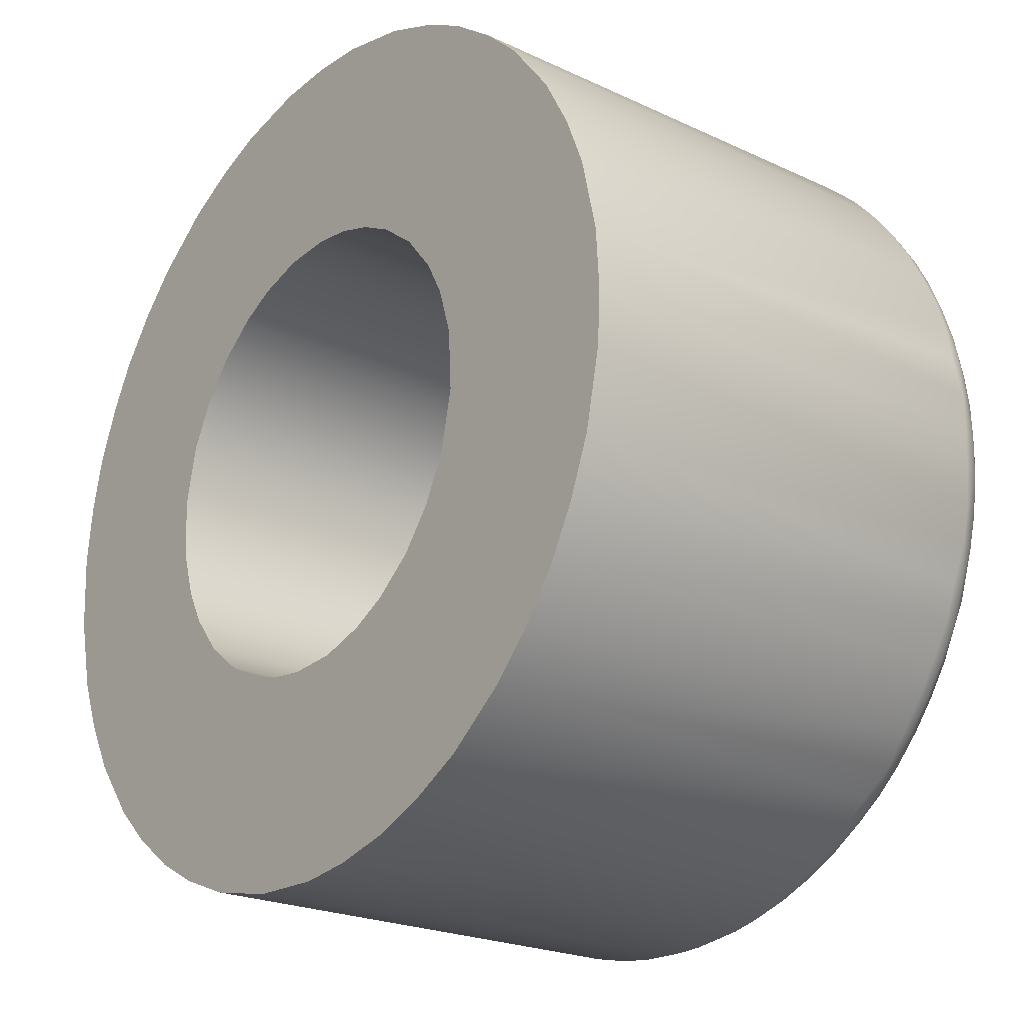
<metadata>
{"format":"obj","ext":"obj","renderer":"f3d","projection":"perspective","resolution":1024,"background":"white","views":[{"elev":-22.5,"azim":51.2,"up":"+Y"}]}
</metadata>
<code>
o 4.6mm_Plastic_Spacer_(276-2018)
v 0.2549 0.4112 -0.000422
v 0.2549 0.4111 -0.1703
v 0.2002 0.4014 -0.1712
v 0.2056 0.4036 -0.000422
v 0.2135 0.4057 -0.1695
v 0.2271 0.4086 -0.1712
v 0.2328 0.4098 -0.000422
v 0.1678 0.3856 -0.000422
v 0.1873 0.3961 -0.1703
v 0.1873 0.3962 -0.000422
v 0.142 0.3641 -0.172
v 0.1458 0.3684 -0.000422
v 0.1521 0.3737 -0.1695
v 0.1101 0.3187 -0.1712
v 0.1192 0.3362 -0.000422
v 0.1164 0.3311 -0.1703
v 0.1323 0.3541 -0.000422
v 0.1018 0.2982 -0.000422
v 0.1099 0.3188 -0.000422
v 0.1047 0.3059 -0.1703
v 0.0951 0.2512 -0.1712
v 0.09563 0.2373 -0.1703
v 0.09485 0.257 -0.000422
v 0.09571 0.2651 -0.1712
v 0.09732 0.279 -0.000422
v 0.1047 0.1965 -0.1712
v 0.1025 0.2019 -0.000422
v 0.1006 0.2098 -0.1712
v 0.09628 0.2291 -0.000422
v 0.09739 0.2234 -0.1695
v 0.1205 0.1641 -0.000422
v 0.1164 0.1713 -0.1703
v 0.1239 0.1595 -0.1703
v 0.11 0.1836 -0.1703
v 0.1099 0.1836 -0.000422
v 0.142 0.1383 -0.172
v 0.1522 0.1288 -0.1712
v 0.1377 0.1421 -0.000422
v 0.1324 0.1484 -0.1703
v 0.152 0.1286 -0.000422
v 0.1632 0.1202 -0.1703
v 0.175 0.1128 -0.1703
v 0.1699 0.1155 -0.000422
v 0.1873 0.1063 -0.1703
v 0.1873 0.1062 -0.000422
v 0.2002 0.101 -0.1703
v 0.2135 0.09679 -0.1703
v 0.2079 0.09812 -0.000422
v 0.2272 0.09385 -0.1712
v 0.2352 0.09229 -0.000422
v 0.2631 0.09129 -0.000422
v 0.4149 0.2512 -0.000422
v 0.4147 0.2512 -0.1712
v 0.414 0.2652 -0.172
v 0.4124 0.279 -0.1695
v 0.4135 0.2733 -0.000422
v 0.4092 0.2926 -0.1712
v 0.4072 0.3005 -0.000422
v 0.405 0.3059 -0.1712
v 0.3998 0.3188 -0.1703
v 0.3933 0.3312 -0.1703
v 0.3999 0.3188 -0.000422
v 0.3893 0.3383 -0.000422
v 0.3858 0.3429 -0.1703
v 0.3773 0.354 -0.1703
v 0.3678 0.3641 -0.172
v 0.3721 0.3603 -0.000422
v 0.3576 0.3736 -0.1712
v 0.3466 0.3822 -0.1703
v 0.3577 0.3738 -0.000422
v 0.3348 0.3897 -0.1703
v 0.3399 0.3869 -0.000422
v 0.3224 0.3961 -0.1703
v 0.3096 0.4014 -0.1703
v 0.3225 0.3962 -0.000422
v 0.2963 0.4056 -0.1703
v 0.3019 0.4043 -0.000422
v 0.2826 0.4086 -0.1712
v 0.2746 0.4101 -0.000422
v 0.4138 0.2315 -0.000422
v 0.4141 0.2373 -0.1712
v 0.408 0.2042 -0.000422
v 0.3999 0.1836 -0.000422
v 0.4051 0.1965 -0.1703
v 0.3997 0.1837 -0.1712
v 0.3906 0.1662 -0.000422
v 0.3933 0.1713 -0.1703
v 0.3775 0.1484 -0.000422
v 0.364 0.134 -0.000422
v 0.3678 0.1383 -0.172
v 0.342 0.1168 -0.000422
v 0.3577 0.1287 -0.1695
v 0.3225 0.1062 -0.000422
v 0.3042 0.09886 -0.000422
v 0.3225 0.1063 -0.1703
v 0.3096 0.1011 -0.1712
v 0.2827 0.09364 -0.000422
v 0.2963 0.09673 -0.1695
v 0.2827 0.09386 -0.1712
v 0.2688 0.09215 -0.172
v 0.2151 0.1035 -0.1829
v 0.2024 0.1076 -0.1829
v 0.2412 0.09487 -0.1782
v 0.2548 0.0964 -0.181
v 0.2549 0.09304 -0.1759
v 0.1253 0.342 -0.1759
v 0.1179 0.3303 -0.1759
v 0.241 0.09203 -0.1712
v 0.2549 0.09134 -0.1703
v 0.09763 0.2789 -0.172
v 0.1006 0.2925 -0.172
v 0.2347 0.09892 -0.1822
v 0.1894 0.1109 -0.181
v 0.1446 0.141 -0.1797
v 0.166 0.1244 -0.181
v 0.1774 0.1172 -0.181
v 0.1175 0.1798 -0.181
v 0.1242 0.176 -0.1844
v 0.1295 0.1636 -0.1829
v 0.1376 0.153 -0.1829
v 0.1071 0.2118 -0.1829
v 0.1024 0.2244 -0.181
v 0.1187 0.1881 -0.1849
v 0.1005 0.2427 -0.1813
v 0.09854 0.2649 -0.1782
v 0.1766 0.3758 -0.1862
v 0.2269 0.3906 -0.1874
v 0.1225 0.3205 -0.1853
v 0.1365 0.3424 -0.1853
v 0.1542 0.3616 -0.1853
v 0.1043 0.2916 -0.1797
v 0.1114 0.3087 -0.1813
v 0.1354 0.3516 -0.1797
v 0.153 0.3727 -0.1751
v 0.1644 0.3805 -0.1767
v 0.1325 0.3539 -0.1712
v 0.1762 0.3876 -0.1775
v 0.1749 0.3897 -0.1703
v 0.2409 0.4103 -0.172
v 0.1127 0.3176 -0.1782
v 0.1013 0.2784 -0.1797
v 0.1063 0.3053 -0.1759
v 0.1115 0.296 -0.1849
v 0.1918 0.3786 -0.1874
v 0.1964 0.3848 -0.1867
v 0.1032 0.2708 -0.1829
v 0.2693 0.3938 -0.1873
v 0.1464 0.148 -0.1851
v 0.2546 0.1019 -0.1852
v 0.2351 0.1031 -0.1853
v 0.235 0.1096 -0.1873
v 0.2276 0.09666 -0.1782
v 0.214 0.09878 -0.1767
v 0.2104 0.112 -0.1866
v 0.2009 0.1029 -0.1767
v 0.1885 0.1249 -0.1874
v 0.188 0.1079 -0.1759
v 0.1856 0.1188 -0.1853
v 0.1758 0.1142 -0.1759
v 0.1641 0.1217 -0.1759
v 0.1637 0.1329 -0.1853
v 0.1592 0.1447 -0.1873
v 0.1545 0.1318 -0.1797
v 0.134 0.1498 -0.1767
v 0.1345 0.1691 -0.1867
v 0.1256 0.1607 -0.1767
v 0.1182 0.1723 -0.1767
v 0.1222 0.1976 -0.1873
v 0.1118 0.1845 -0.1767
v 0.1082 0.198 -0.1797
v 0.1139 0.2048 -0.1857
v 0.1029 0.2105 -0.1774
v 0.09872 0.2237 -0.1751
v 0.1067 0.232 -0.1853
v 0.113 0.2349 -0.1873
v 0.09731 0.2374 -0.1759
v 0.09794 0.2513 -0.1782
v 0.1056 0.258 -0.1853
v 0.1106 0.258 -0.187
v 0.1165 0.2886 -0.1873
v 0.1098 0.2821 -0.1857
v 0.1281 0.3401 -0.181
v 0.1209 0.3287 -0.181
v 0.1291 0.3188 -0.1873
v 0.1239 0.3429 -0.1703
v 0.1406 0.3396 -0.187
v 0.1631 0.3611 -0.1873
v 0.1632 0.3822 -0.1703
v 0.1451 0.3612 -0.1804
v 0.1554 0.3699 -0.181
v 0.1673 0.3766 -0.1829
v 0.1789 0.3831 -0.1834
v 0.2139 0.4044 -0.1751
v 0.1882 0.3943 -0.1767
v 0.1904 0.3899 -0.1829
v 0.2009 0.3995 -0.1767
v 0.2023 0.3962 -0.1817
v 0.2097 0.3919 -0.186
v 0.2153 0.3997 -0.1823
v 0.2277 0.4058 -0.1782
v 0.235 0.4022 -0.1834
v 0.2292 0.3983 -0.1852
v 0.24 0.3962 -0.1867
v 0.2414 0.4066 -0.1797
v 0.2549 0.4094 -0.1759
v 0.2599 0.4057 -0.1813
v 0.2617 0.4005 -0.1853
v 0.2723 0.3329 -0.000422
v 0.3372 0.2666 -0.000422
v 0.3383 0.2448 -0.000422
v 0.3318 0.2838 -0.000422
v 0.325 0.2967 -0.000422
v 0.3338 0.2234 -0.000422
v 0.3134 0.311 -0.000422
v 0.3257 0.2069 -0.000422
v 0.3147 0.1927 -0.000422
v 0.2992 0.322 -0.000422
v 0.2579 0.3347 -0.000422
v 0.3003 0.1811 -0.000422
v 0.2875 0.1743 -0.000422
v 0.2394 0.3335 -0.000422
v 0.2703 0.1689 -0.000422
v 0.2519 0.1677 -0.000422
v 0.2094 0.3213 -0.000422
v 0.2374 0.1695 -0.000422
v 0.1841 0.2956 -0.000422
v 0.1951 0.3097 -0.000422
v 0.2105 0.1804 -0.000422
v 0.1759 0.279 -0.000422
v 0.1847 0.2058 -0.000422
v 0.1714 0.2576 -0.000422
v 0.1779 0.2186 -0.000422
v 0.1726 0.2358 -0.000422
v 0.1963 0.1914 -0.000422
v 0.2235 0.1738 -0.000422
v 0.2223 0.3282 -0.000422
v 0.2863 0.3287 -0.000422
v 0.4112 0.2375 -0.1782
v 0.4084 0.2444 -0.1822
v 0.3079 0.3967 -0.181
v 0.2947 0.3989 -0.1829
v 0.4079 0.2241 -0.1804
v 0.3982 0.2065 -0.1849
v 0.3984 0.1937 -0.1813
v 0.2829 0.1119 -0.1874
v 0.3873 0.182 -0.1853
v 0.3732 0.16 -0.1853
v 0.3332 0.1266 -0.1862
v 0.3134 0.1177 -0.1867
v 0.318 0.1239 -0.1874
v 0.3556 0.1409 -0.1853
v 0.4035 0.1971 -0.1759
v 0.4055 0.2108 -0.1797
v 0.3844 0.1605 -0.1759
v 0.3919 0.1721 -0.1759
v 0.376 0.1495 -0.1759
v 0.3971 0.1848 -0.1782
v 0.3348 0.1128 -0.1703
v 0.3336 0.1148 -0.1775
v 0.3454 0.1219 -0.1767
v 0.3568 0.1297 -0.1751
v 0.4102 0.2647 -0.1797
v 0.4049 0.2582 -0.1849
v 0.4074 0.278 -0.181
v 0.4027 0.2906 -0.1829
v 0.3999 0.3038 -0.1817
v 0.3936 0.3157 -0.1829
v 0.3869 0.3271 -0.1835
v 0.3803 0.3388 -0.1829
v 0.3722 0.3494 -0.1829
v 0.3652 0.3614 -0.1797
v 0.3437 0.378 -0.181
v 0.3634 0.3545 -0.1851
v 0.3324 0.3852 -0.181
v 0.3204 0.3915 -0.181
v 0.2816 0.4018 -0.1829
v 0.2686 0.4076 -0.1782
v 0.2688 0.4104 -0.1712
v 0.4121 0.2235 -0.172
v 0.4091 0.2099 -0.172
v 0.2822 0.4062 -0.1774
v 0.2902 0.393 -0.1867
v 0.2958 0.4036 -0.1767
v 0.309 0.3998 -0.1759
v 0.3062 0.3914 -0.1852
v 0.3212 0.3775 -0.1874
v 0.3217 0.3946 -0.1759
v 0.3241 0.3836 -0.1853
v 0.334 0.3882 -0.1759
v 0.3456 0.3808 -0.1759
v 0.3461 0.3696 -0.1853
v 0.3506 0.3577 -0.1873
v 0.3553 0.3707 -0.1797
v 0.3758 0.3526 -0.1767
v 0.3753 0.3334 -0.1867
v 0.3842 0.3417 -0.1767
v 0.3916 0.3301 -0.1767
v 0.3875 0.3049 -0.1873
v 0.3979 0.3179 -0.1767
v 0.3926 0.3063 -0.1857
v 0.4031 0.3052 -0.1767
v 0.4069 0.2919 -0.1774
v 0.4004 0.2806 -0.1857
v 0.411 0.2787 -0.1751
v 0.3999 0.2661 -0.1867
v 0.3976 0.2477 -0.1874
v 0.4118 0.2512 -0.1782
v 0.403 0.2314 -0.1853
v 0.3952 0.2249 -0.1873
v 0.3948 0.2102 -0.1867
v 0.3817 0.1623 -0.181
v 0.3889 0.1737 -0.181
v 0.3807 0.1836 -0.1873
v 0.3859 0.1595 -0.1703
v 0.3774 0.1485 -0.1703
v 0.3692 0.1629 -0.187
v 0.3734 0.1516 -0.181
v 0.3467 0.1413 -0.1873
v 0.3466 0.1203 -0.1703
v 0.3647 0.1412 -0.1804
v 0.3543 0.1326 -0.181
v 0.3425 0.1258 -0.1829
v 0.3309 0.1193 -0.1834
v 0.2959 0.09804 -0.1751
v 0.3216 0.1082 -0.1767
v 0.3194 0.1125 -0.1829
v 0.3088 0.103 -0.1767
v 0.3075 0.1062 -0.1817
v 0.3001 0.1105 -0.186
v 0.2944 0.1027 -0.1823
v 0.2821 0.09664 -0.1782
v 0.2757 0.1005 -0.1835
v 0.2705 0.1061 -0.1867
v 0.2684 0.09586 -0.1797
v 0.2485 0.3347 -0.1874
v 0.3366 0.2687 -0.1874
v 0.3323 0.2826 -0.1874
v 0.3384 0.2542 -0.1874
v 0.3257 0.2956 -0.1874
v 0.3372 0.2358 -0.1874
v 0.3147 0.3097 -0.1874
v 0.3003 0.3213 -0.1874
v 0.3318 0.2186 -0.1874
v 0.2875 0.3282 -0.1874
v 0.325 0.2058 -0.1874
v 0.2703 0.3335 -0.1874
v 0.3134 0.1914 -0.1874
v 0.2271 0.3302 -0.1874
v 0.2827 0.1722 -0.1874
v 0.2613 0.1678 -0.1874
v 0.2394 0.1689 -0.1874
v 0.2223 0.1743 -0.1874
v 0.2105 0.322 -0.1874
v 0.2094 0.1811 -0.1874
v 0.1951 0.1927 -0.1874
v 0.1847 0.2967 -0.1874
v 0.1779 0.2838 -0.1874
v 0.1774 0.2198 -0.1874
v 0.1726 0.2666 -0.1874
v 0.1732 0.2338 -0.1874
v 0.1714 0.2482 -0.1874
v 0.1841 0.2069 -0.1874
v 0.1963 0.311 -0.1874
v 0.2992 0.1804 -0.1874
f 139 1 2
f 3 4 5
f 8 138 188
f 4 9 10
f 11 136 12
f 13 12 8
f 14 15 16
f 15 17 185
f 18 111 110
f 19 20 18
f 21 22 23
f 24 23 25
f 26 27 28
f 31 32 33
f 27 34 35
f 36 37 38
f 39 38 31
f 40 37 41
f 37 40 38
f 42 43 41
f 40 41 43
f 42 44 43
f 45 44 46
f 44 45 43
f 47 48 46
f 45 46 48
f 47 49 48
f 50 49 108
f 49 50 48
f 109 50 108
f 51 50 109
f 39 36 38
f 33 39 31
f 35 34 32
f 35 32 31
f 27 26 34
f 28 29 30
f 27 29 28
f 22 29 23
f 30 29 22
f 24 21 23
f 18 110 25
f 110 24 25
f 18 20 111
f 19 15 14
f 19 14 20
f 16 15 185
f 136 17 12
f 185 17 136
f 13 11 12
f 188 13 8
f 10 9 138
f 10 138 8
f 4 3 9
f 5 7 6
f 4 7 5
f 139 7 1
f 6 7 139
f 52 53 54
f 55 56 54
f 52 54 56
f 55 57 56
f 58 57 59
f 57 58 56
f 60 58 59
f 60 61 62
f 62 58 60
f 63 61 64
f 61 63 62
f 65 63 64
f 65 66 67
f 67 63 65
f 67 66 68
f 69 70 68
f 67 68 70
f 69 71 72
f 72 70 69
f 72 71 73
f 74 75 73
f 72 73 75
f 74 76 77
f 77 75 74
f 77 76 78
f 278 79 78
f 77 78 79
f 278 2 79
f 2 1 79
f 80 53 52
f 81 53 80
f 279 80 82
f 80 279 81
f 279 82 280
f 82 83 84
f 84 280 82
f 85 83 86
f 83 85 84
f 85 86 87
f 86 88 314
f 314 87 86
f 315 88 89
f 88 315 314
f 315 89 90
f 89 91 92
f 92 90 89
f 91 319 92
f 93 258 91
f 319 91 258
f 93 94 95
f 95 258 93
f 94 96 95
f 97 98 94
f 96 94 98
f 97 51 99
f 99 98 97
f 51 100 99
f 100 51 109
f 104 105 103
f 103 105 108
f 108 105 109
f 112 103 152
f 123 117 170
f 125 124 177
f 128 182 129
f 143 131 132
f 106 136 133
f 137 138 9
f 137 135 138
f 126 145 144
f 145 127 144
f 141 131 146
f 125 141 146
f 120 148 114
f 112 152 101
f 112 104 103
f 149 104 112
f 333 150 151
f 49 152 103
f 49 103 108
f 112 150 149
f 149 150 333
f 49 47 153
f 152 49 153
f 112 101 150
f 101 152 153
f 154 150 101
f 46 155 153
f 153 47 46
f 101 153 155
f 102 101 155
f 154 101 102
f 151 154 156
f 150 154 151
f 44 157 155
f 155 46 44
f 102 155 113
f 155 157 113
f 154 102 158
f 154 158 156
f 42 159 157
f 157 44 42
f 113 157 159
f 116 158 113
f 113 159 116
f 113 158 102
f 41 160 159
f 159 42 41
f 116 159 160
f 115 158 116
f 116 160 115
f 156 161 162
f 37 163 160
f 160 41 37
f 115 160 163
f 163 161 115
f 115 161 158
f 158 161 156
f 163 37 36
f 163 148 161
f 114 163 36
f 163 114 148
f 39 164 36
f 36 164 114
f 120 114 164
f 161 148 162
f 148 165 162
f 33 166 164
f 164 39 33
f 120 164 166
f 166 119 120
f 148 119 165
f 120 119 148
f 166 32 167
f 32 166 33
f 119 166 167
f 117 119 167
f 117 118 119
f 165 119 118
f 162 165 168
f 34 169 167
f 167 32 34
f 117 167 169
f 118 117 123
f 123 165 118
f 123 168 165
f 26 170 169
f 26 169 34
f 117 169 170
f 170 28 172
f 170 26 28
f 170 121 171
f 172 121 170
f 170 171 123
f 123 171 168
f 28 30 173
f 173 172 28
f 121 172 122
f 122 172 173
f 168 171 175
f 121 174 171
f 174 175 171
f 173 22 176
f 176 122 173
f 122 124 174
f 124 122 176
f 122 174 121
f 30 22 173
f 176 21 177
f 176 22 21
f 177 124 176
f 178 179 175
f 24 125 177
f 24 177 21
f 124 146 178
f 124 178 174
f 124 125 146
f 174 178 175
f 110 125 24
f 110 141 125
f 146 181 178
f 181 180 179
f 175 179 180
f 110 111 141
f 111 131 141
f 146 131 143
f 146 143 181
f 178 181 179
f 111 20 142
f 140 132 142
f 111 142 131
f 132 131 142
f 142 14 140
f 142 20 14
f 181 143 180
f 180 128 184
f 14 16 107
f 14 107 140
f 132 140 183
f 128 132 183
f 183 140 107
f 132 128 143
f 143 128 180
f 107 185 106
f 107 16 185
f 106 182 183
f 183 107 106
f 182 128 183
f 129 186 184
f 136 106 185
f 182 106 133
f 182 133 129
f 184 186 187
f 128 129 184
f 189 133 11
f 133 136 11
f 130 129 189
f 189 129 133
f 186 130 187
f 134 188 135
f 13 134 11
f 190 189 134
f 189 11 134
f 189 190 130
f 129 130 186
f 134 13 188
f 190 135 191
f 190 134 135
f 130 191 126
f 126 195 145
f 130 190 191
f 138 135 188
f 137 192 191
f 137 191 135
f 191 192 126
f 130 126 187
f 126 144 187
f 9 194 137
f 192 137 195
f 194 195 137
f 126 192 195
f 9 3 194
f 3 196 194
f 194 197 195
f 196 197 194
f 195 198 145
f 197 198 195
f 3 193 196
f 5 193 3
f 196 193 197
f 193 199 197
f 197 199 198
f 145 198 127
f 200 199 193
f 6 200 193
f 200 201 199
f 202 198 199
f 201 202 199
f 203 127 198
f 203 198 202
f 5 6 193
f 139 200 6
f 139 204 200
f 204 201 200
f 201 203 202
f 139 2 205
f 204 205 206
f 205 204 139
f 201 206 207
f 206 201 204
f 207 203 201
f 203 207 147
f 147 127 203
f 208 77 79
f 52 209 210
f 209 58 211
f 211 62 212
f 82 210 213
f 212 63 214
f 86 213 215
f 67 70 214
f 70 72 214
f 72 75 217
f 7 218 1
f 219 220 91
f 94 93 220
f 223 51 222
f 224 8 12
f 17 226 227
f 27 233 29
f 35 230 232
f 229 18 231
f 228 45 235
f 229 226 15
f 51 223 50
f 222 51 97
f 236 8 224
f 4 10 236
f 7 4 221
f 222 94 220
f 1 218 79
f 220 93 91
f 219 91 89
f 77 237 75
f 216 88 215
f 222 97 94
f 216 219 89
f 88 216 89
f 86 215 88
f 83 213 86
f 82 213 83
f 80 210 82
f 52 210 80
f 56 209 52
f 58 209 56
f 62 211 58
f 63 212 62
f 67 214 63
f 217 214 72
f 237 217 75
f 208 237 77
f 218 208 79
f 221 218 7
f 236 221 4
f 8 236 10
f 227 224 12
f 17 227 12
f 15 226 17
f 19 229 15
f 18 229 19
f 25 231 18
f 23 231 25
f 23 233 231
f 29 233 23
f 232 233 27
f 232 27 35
f 230 35 31
f 230 31 234
f 31 38 234
f 43 234 40
f 40 234 38
f 228 234 43
f 235 45 48
f 228 43 45
f 235 48 225
f 48 50 225
f 50 223 225
f 307 238 239
f 242 239 238
f 249 245 250
f 248 249 250
f 247 246 311
f 243 253 244
f 258 259 260
f 258 95 259
f 263 262 239
f 271 270 273
f 276 206 277
f 205 277 206
f 277 205 278
f 2 278 205
f 78 281 277
f 78 277 278
f 276 207 206
f 281 276 277
f 282 207 276
f 78 76 283
f 281 78 283
f 276 281 283
f 241 276 283
f 282 276 241
f 207 282 147
f 74 284 283
f 283 76 74
f 241 283 240
f 283 284 240
f 282 241 285
f 147 282 286
f 73 287 284
f 284 74 73
f 240 284 287
f 275 285 240
f 240 287 275
f 240 285 241
f 282 288 286
f 71 289 287
f 287 73 71
f 275 287 289
f 274 288 275
f 275 289 274
f 275 288 285
f 285 288 282
f 69 290 289
f 289 71 69
f 274 289 290
f 272 288 274
f 274 290 272
f 286 291 292
f 68 293 290
f 290 69 68
f 272 290 293
f 293 291 272
f 272 291 288
f 288 291 286
f 293 68 66
f 293 273 291
f 271 293 66
f 293 271 273
f 65 294 66
f 66 294 271
f 270 271 294
f 291 273 292
f 273 295 292
f 64 296 294
f 294 65 64
f 270 294 296
f 296 269 270
f 273 269 295
f 270 269 273
f 296 61 297
f 61 296 64
f 269 296 297
f 268 269 297
f 295 269 268
f 292 295 298
f 60 299 297
f 297 61 60
f 268 297 299
f 299 267 268
f 300 268 267
f 300 295 268
f 300 298 295
f 59 301 299
f 59 299 60
f 267 299 266
f 267 266 300
f 266 299 301
f 301 57 302
f 302 266 301
f 301 59 57
f 302 265 266
f 303 300 265
f 266 265 300
f 57 55 304
f 304 302 57
f 265 302 264
f 264 302 304
f 298 303 305
f 300 303 298
f 262 264 304
f 264 263 303
f 262 304 54
f 305 303 263
f 264 303 265
f 264 262 263
f 298 305 306
f 55 54 304
f 54 53 307
f 307 262 54
f 262 307 239
f 263 306 305
f 81 238 307
f 81 307 53
f 279 238 81
f 239 242 308
f 279 242 238
f 239 308 263
f 263 308 306
f 308 309 306
f 279 280 242
f 242 243 308
f 280 253 242
f 310 308 243
f 242 253 243
f 280 84 252
f 257 244 252
f 280 252 253
f 244 253 252
f 309 310 313
f 308 310 309
f 252 85 257
f 252 84 85
f 310 246 313
f 85 87 255
f 85 255 257
f 244 257 312
f 246 244 312
f 312 257 255
f 244 246 243
f 243 246 310
f 255 314 254
f 255 87 314
f 254 311 312
f 312 255 254
f 311 246 312
f 247 316 313
f 254 315 256
f 315 254 314
f 317 311 256
f 311 254 256
f 311 317 247
f 313 316 318
f 246 247 313
f 320 256 90
f 256 315 90
f 317 256 320
f 251 247 320
f 320 247 317
f 316 251 318
f 261 319 260
f 92 261 90
f 321 320 261
f 320 90 261
f 320 321 251
f 247 251 316
f 261 92 319
f 321 260 322
f 321 261 260
f 251 322 248
f 248 326 249
f 251 321 322
f 258 260 319
f 259 323 322
f 259 322 260
f 322 323 248
f 251 248 318
f 248 250 318
f 95 325 259
f 323 259 326
f 325 326 259
f 248 323 326
f 95 96 325
f 96 327 325
f 325 328 326
f 327 328 325
f 326 329 249
f 328 329 326
f 96 324 327
f 98 324 96
f 327 324 328
f 324 330 328
f 328 330 329
f 249 329 245
f 331 330 324
f 99 331 324
f 331 332 330
f 332 329 330
f 333 245 329
f 332 333 329
f 98 99 324
f 100 331 99
f 100 334 331
f 334 332 331
f 100 109 105
f 334 105 104
f 105 334 100
f 332 104 149
f 104 332 334
f 149 333 332
f 245 333 151
f 338 336 306
f 337 339 298
f 292 298 339
f 306 309 340
f 309 313 340
f 344 286 342
f 335 127 147
f 363 187 353
f 354 156 355
f 175 180 359
f 175 358 168
f 162 168 362
f 359 180 184
f 363 184 187
f 156 354 352
f 351 156 352
f 351 350 151
f 349 245 350
f 348 144 127
f 250 349 364
f 127 335 348
f 318 347 313
f 318 364 347
f 353 187 144
f 353 144 348
f 356 184 363
f 357 184 356
f 359 184 357
f 361 175 359
f 360 175 361
f 358 175 360
f 362 168 358
f 355 162 362
f 355 156 162
f 351 151 156
f 350 245 151
f 349 250 245
f 364 318 250
f 345 313 347
f 343 313 345
f 340 313 343
f 338 306 340
f 337 306 336
f 337 298 306
f 339 341 292
f 286 292 341
f 342 286 341
f 344 346 286
f 286 346 147
f 147 346 335
f 235 225 351
f 234 354 355
f 362 230 355
f 230 362 232
f 233 360 361
f 227 356 363
f 363 353 224
f 224 227 363
f 236 353 348
f 353 236 224
f 236 348 221
f 221 348 335
f 221 335 218
f 226 356 227
f 357 226 229
f 357 356 226
f 357 229 359
f 229 231 359
f 231 361 359
f 233 361 231
f 358 233 232
f 358 360 233
f 358 232 362
f 230 234 355
f 228 354 234
f 352 228 235
f 352 354 228
f 352 235 351
f 223 350 351
f 225 223 351
f 210 338 340
f 213 210 340
f 213 340 343
f 215 213 343
f 345 215 343
f 345 216 215
f 345 347 216
f 347 219 216
f 347 364 219
f 219 364 220
f 220 364 349
f 222 220 349
f 222 349 350
f 223 222 350
f 338 209 336
f 209 338 210
f 337 336 209
f 211 337 209
f 211 339 337
f 211 212 339
f 339 212 341
f 341 212 214
f 341 214 342
f 342 214 217
f 344 342 217
f 237 344 217
f 237 346 344
f 237 208 346
f 218 335 346
f 346 208 218

</code>
